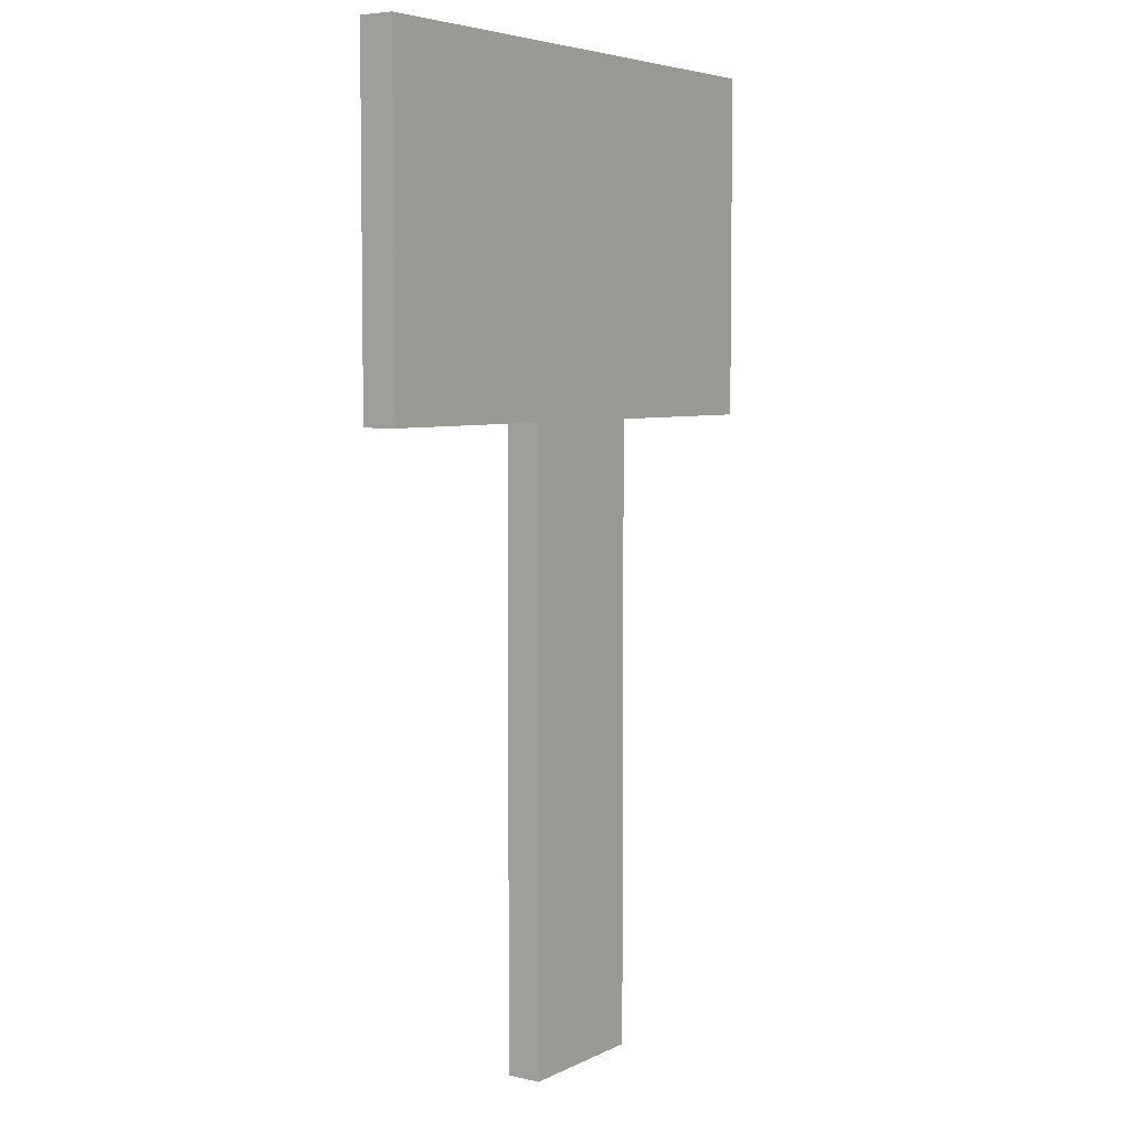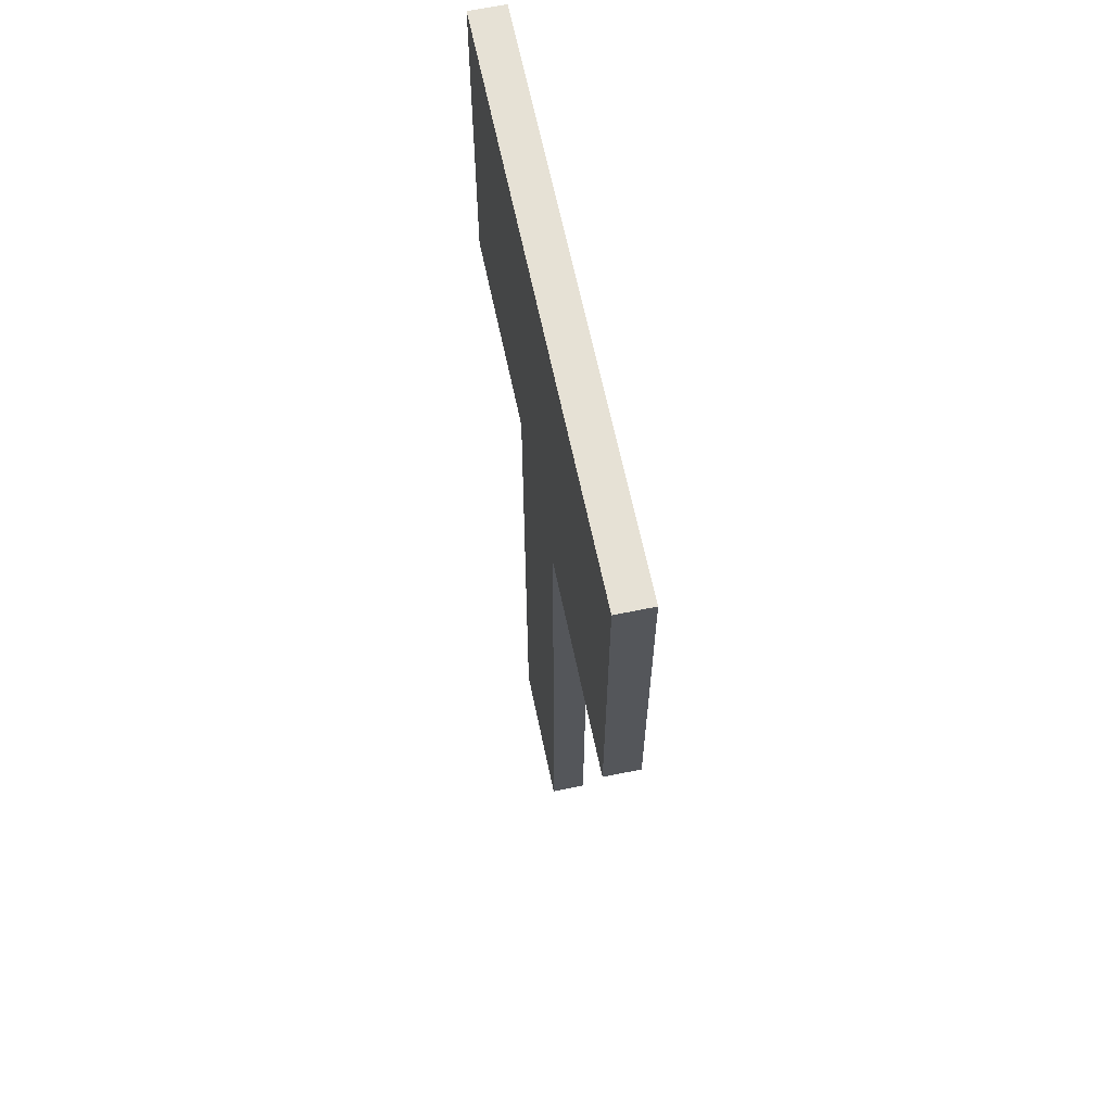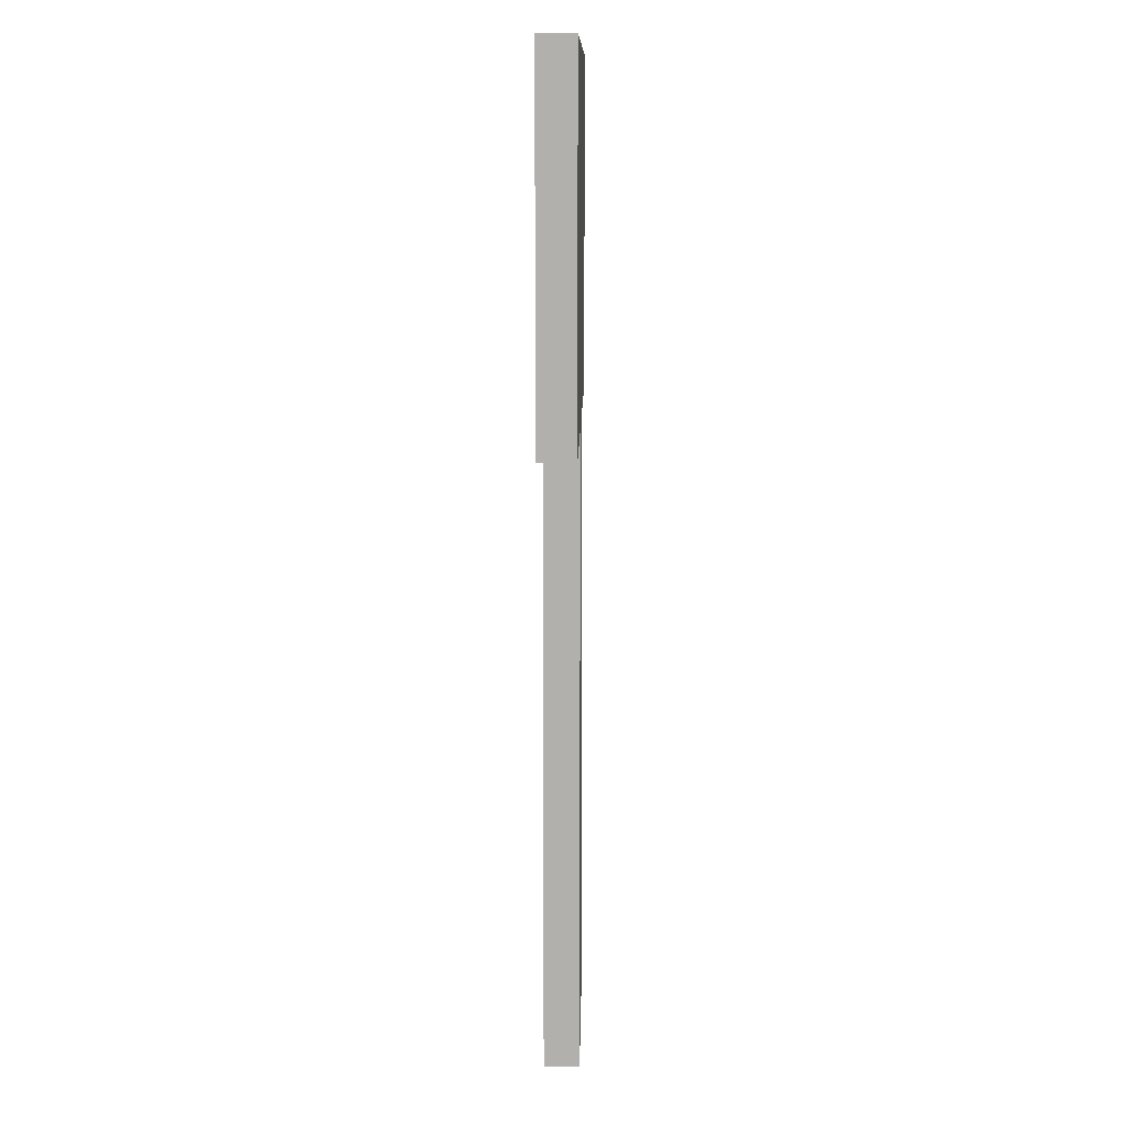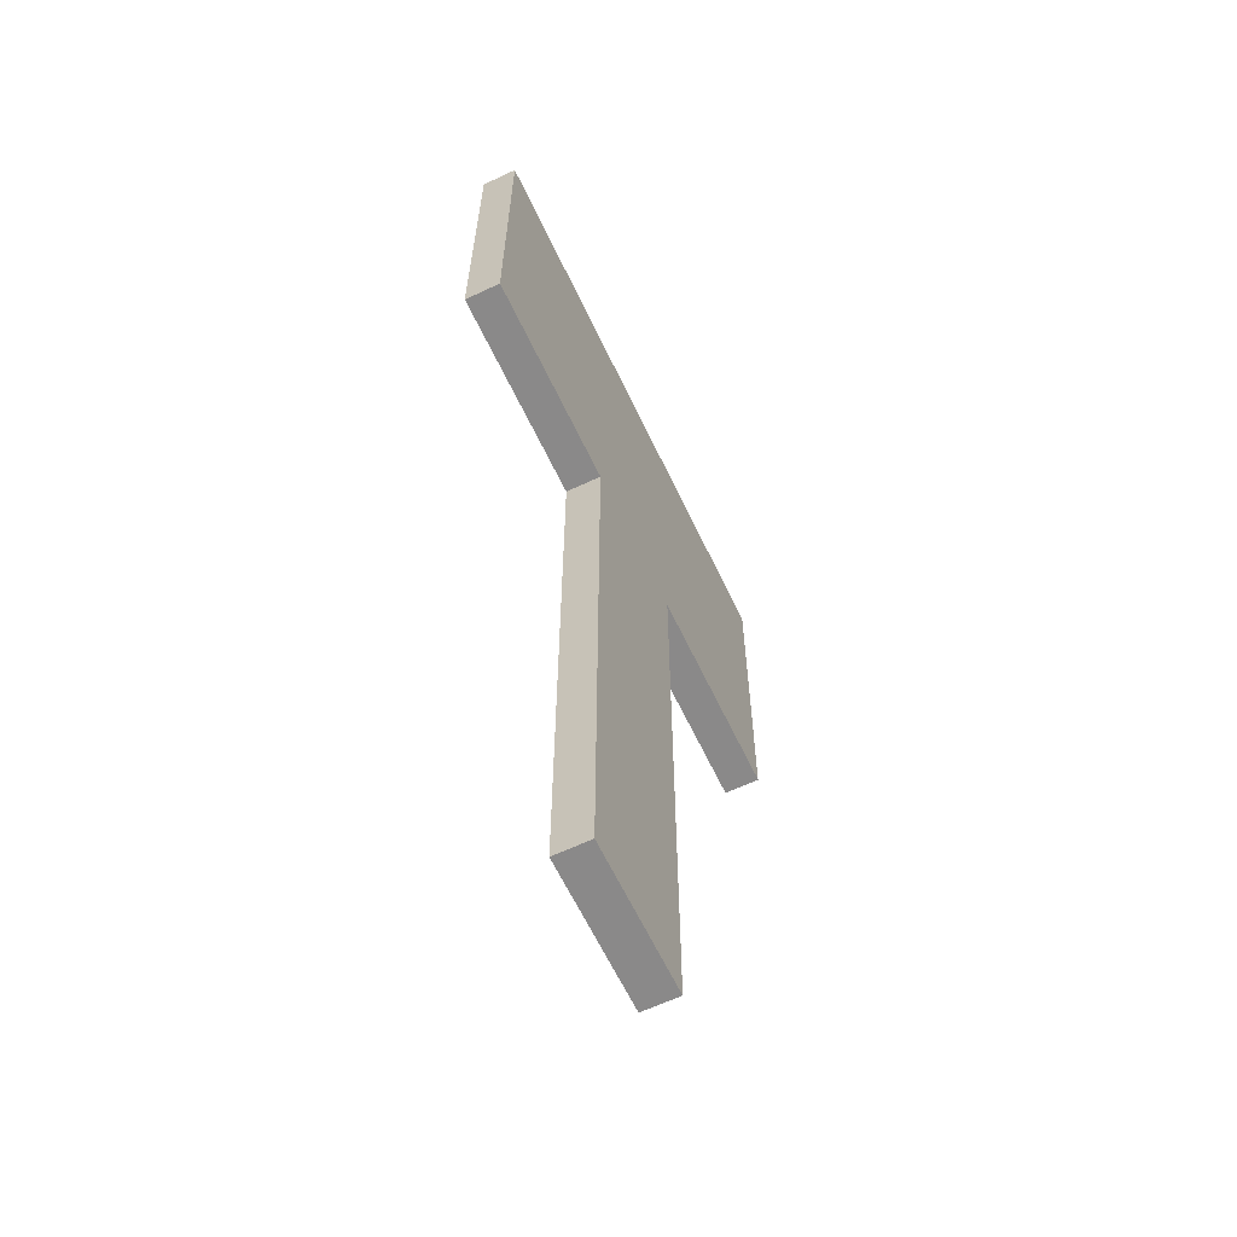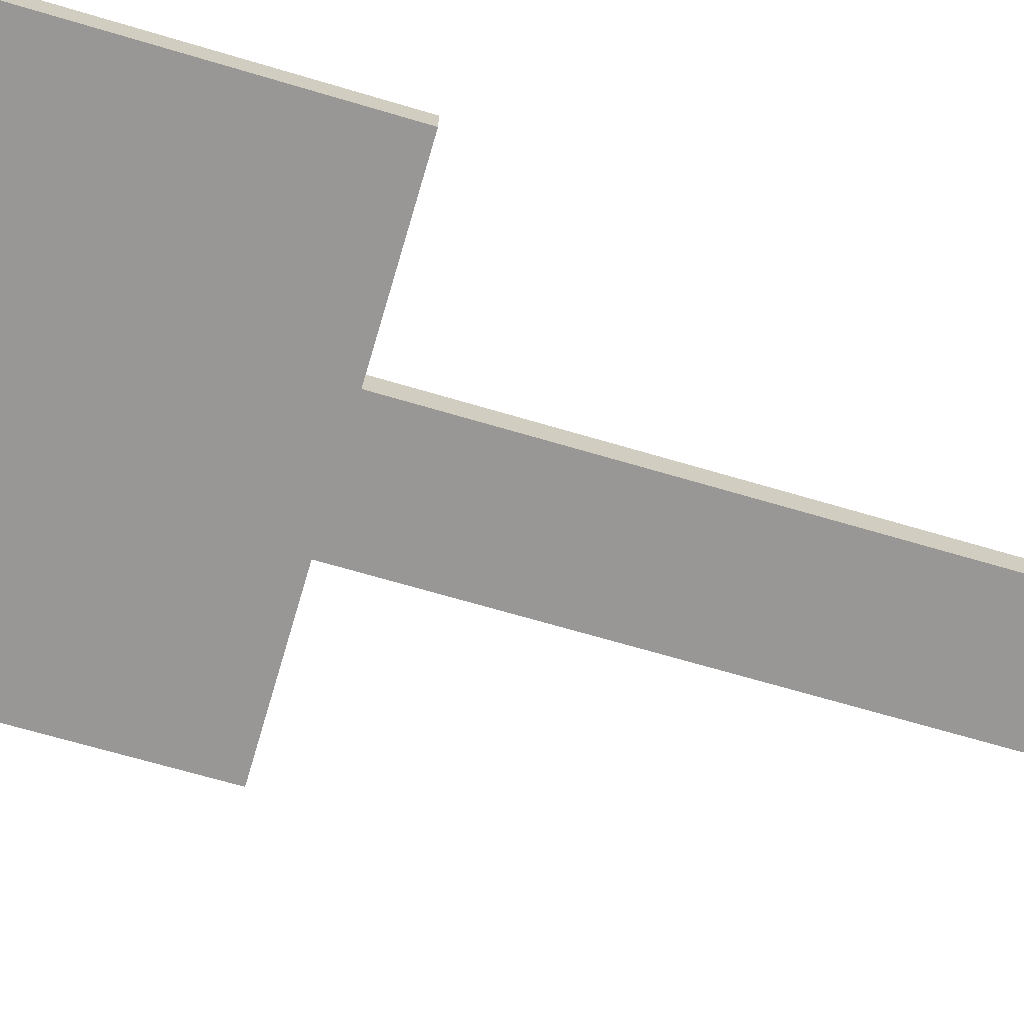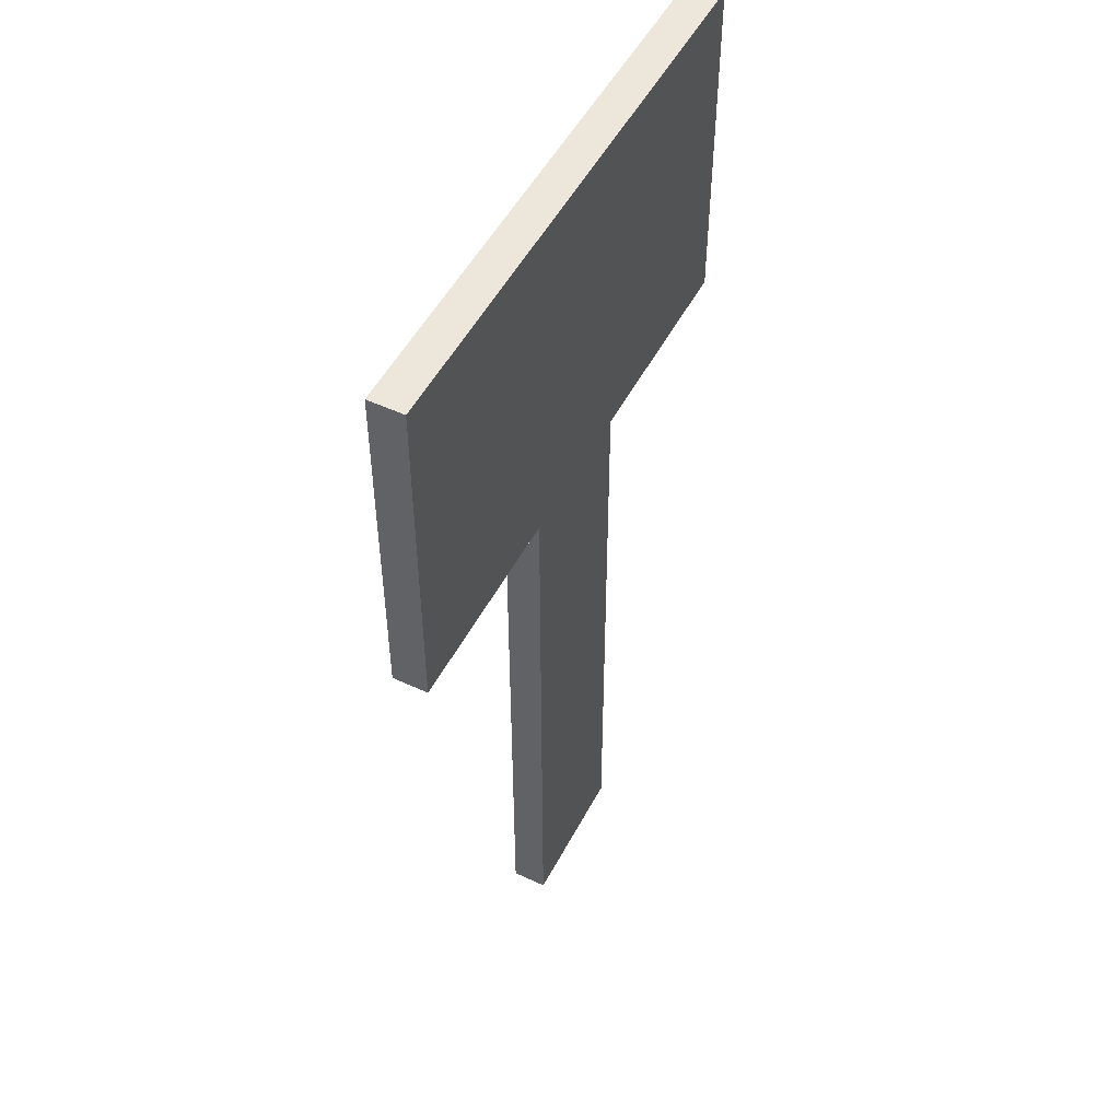
<metadata>
{"format":"obj","ext":"obj","renderer":"f3d","projection":"perspective","resolution":1024,"background":"white","views":[{"elev":5.3,"azim":-55.4,"up":"+Y"},{"elev":64.7,"azim":-101.8,"up":"+Y"},{"elev":11.0,"azim":-88.9,"up":"+Y"},{"elev":-63.3,"azim":115.4,"up":"+Y"},{"elev":-68.3,"azim":-106.5,"up":"+Z"},{"elev":51.1,"azim":117.1,"up":"+Y"}]}
</metadata>
<code>
g Solid1
v -0.02048 0.045 0
v -0.02048 0.045 0.0025
v -0.02048 0.07 0
v -0.02048 0.07 0.0025
v -0.005385 0 0
v -0.005385 0 0.0025
v -0.005385 0.045 0
v -0.005385 0.045 0.0025
v 0.005051 0 0
v 0.005051 0 0.0025
v 0.005051 0.045 0
v 0.005051 0.045 0.0025
v 0.0198 0.045 0
v 0.0198 0.045 0.0025
v 0.0198 0.07 0
v 0.0198 0.07 0.0025
f 7 5 8
f 8 5 6
f 1 7 2
f 2 7 8
f 3 1 4
f 4 1 2
f 15 3 16
f 16 3 4
f 13 15 14
f 14 15 16
f 11 13 12
f 12 13 14
f 9 11 10
f 10 11 12
f 5 9 6
f 6 9 10
f 6 10 8
f 8 10 12
f 8 12 16
f 16 12 14
f 16 4 8
f 8 4 2
f 9 5 11
f 11 5 7
f 11 7 15
f 15 7 3
f 3 7 1
f 15 13 11

</code>
